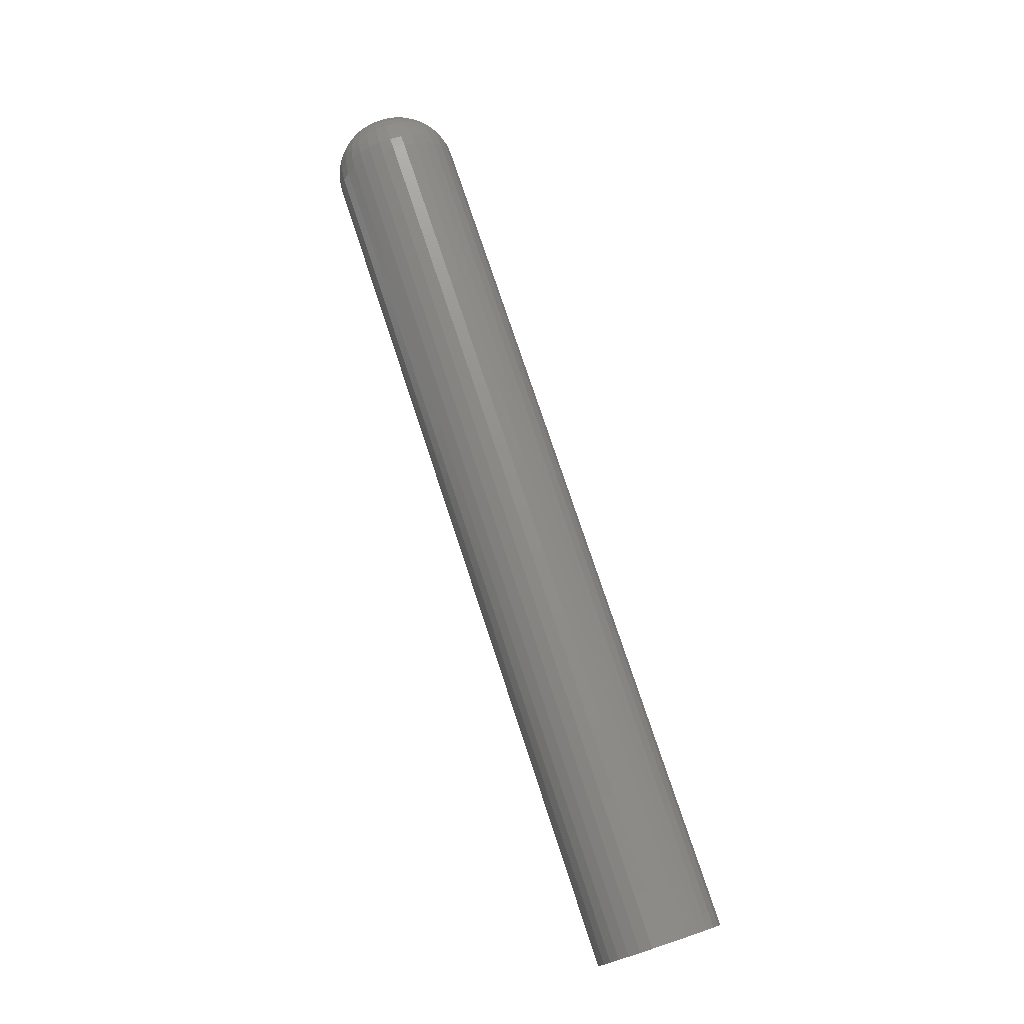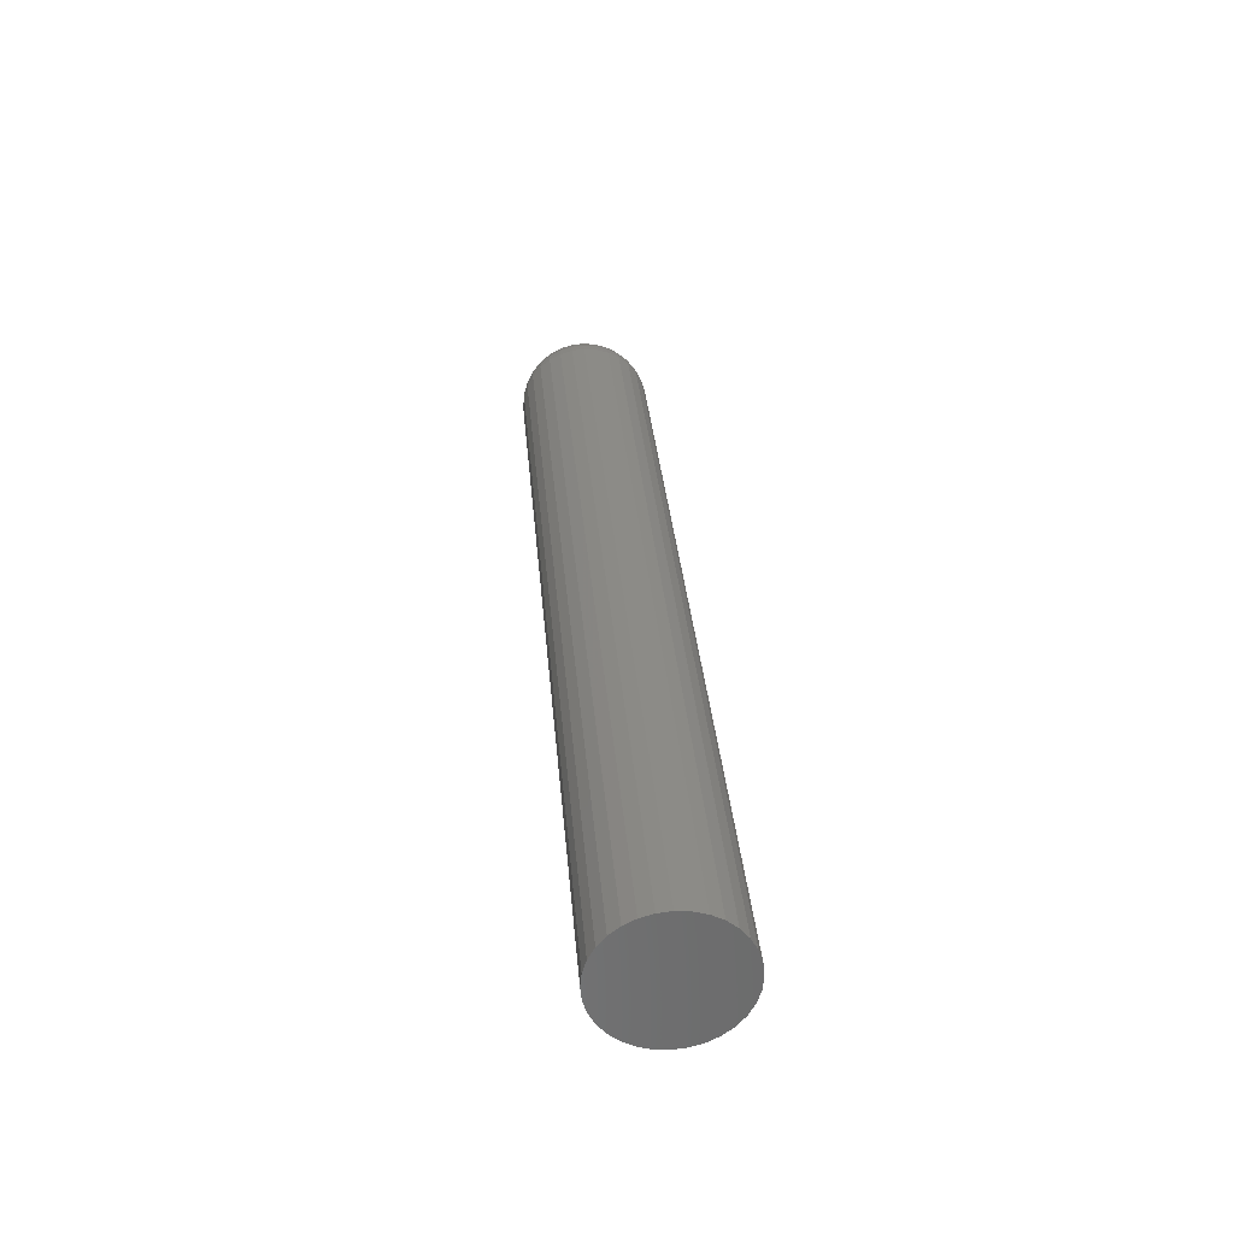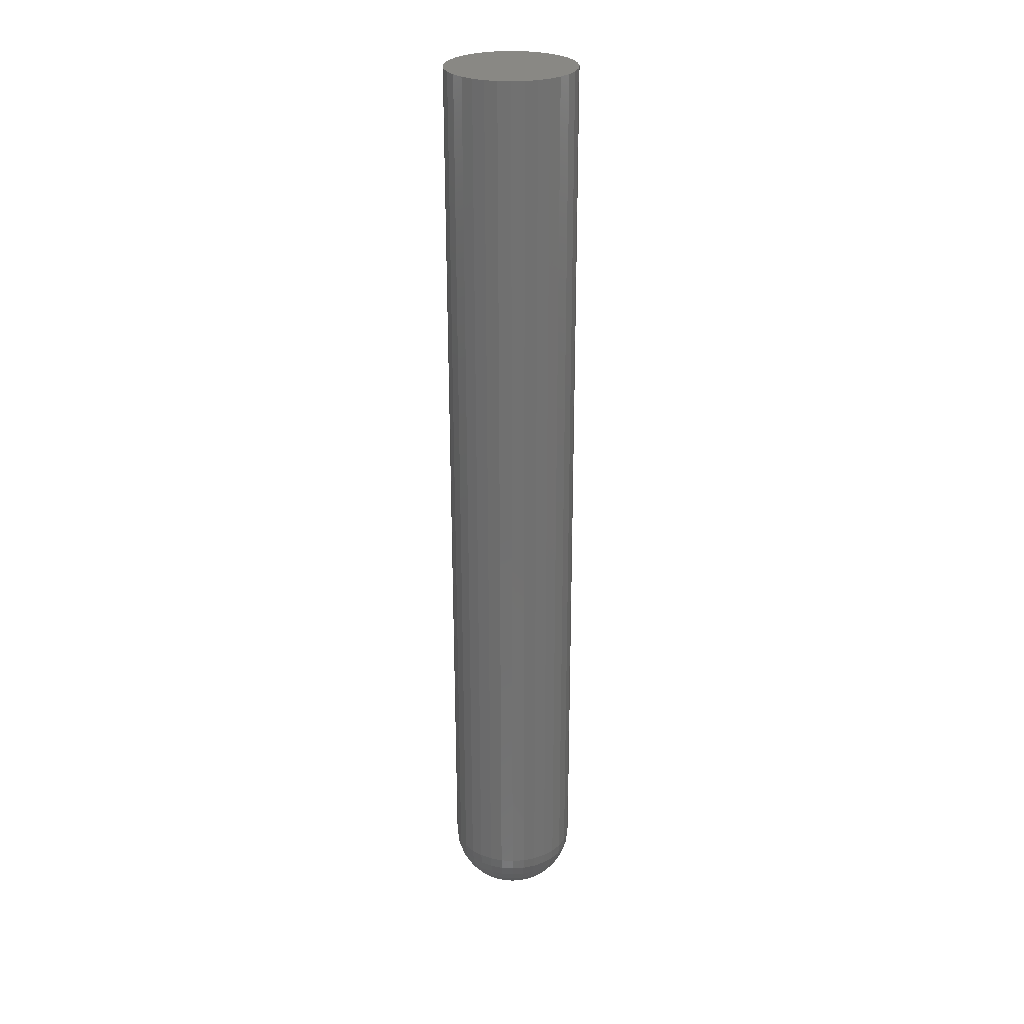
<metadata>
{"format":"stl","ext":"stl","renderer":"f3d","projection":"perspective","resolution":1024,"background":"white","views":[{"elev":75.4,"azim":71.8,"up":"+Z"},{"elev":32.7,"azim":85.3,"up":"+Z"},{"elev":-63.2,"azim":90.1,"up":"+Z"}]}
</metadata>
<code>
# stl→obj: 302 verts, 600 faces
v 0 0.008882 3.466e-19
v 0 0.008442 -0.001927
v 0 0.0004398 -0.001927
v 0 -3.21e-35 -3.394e-18
v 0 0.008442 0.001927
v 0 0.0004398 0.001927
v 0 0.001672 0.003472
v 0 0.003453 0.004329
v 0 0.005429 0.004329
v 0 0.00721 0.003472
v 0 0.00721 -0.003472
v 0 0.005429 -0.004329
v 0 0.003453 -0.004329
v 0 0.001672 -0.003472
v 0.04688 0.05576 -1.885e-17
v 0.75 0.05576 -6.284e-18
v 0.04688 0.05477 -0.01001
v 0.75 0.05477 -0.01001
v 0.04688 0.05185 -0.01964
v 0.75 0.05185 -0.01964
v 0.04688 0.04711 -0.02851
v 0.75 0.04711 -0.02851
v 0.04688 0.04073 -0.03629
v 0.75 0.04073 -0.03629
v 0.04688 0.03295 -0.04267
v 0.75 0.03295 -0.04267
v 0.04688 0.02408 -0.04741
v 0.75 0.02408 -0.04741
v 0.04688 0.01445 -0.05033
v 0.75 0.01445 -0.05033
v 0.04688 0.004441 -0.05132
v 0.75 0.004441 -0.05132
v 0.04688 -0.00557 -0.05033
v 0.75 -0.00557 -0.05033
v 0.04688 -0.0152 -0.04741
v 0.75 -0.0152 -0.04741
v 0.04688 -0.02407 -0.04267
v 0.75 -0.02407 -0.04267
v 0.04688 -0.03184 -0.03629
v 0.75 -0.03184 -0.03629
v 0.04688 -0.03823 -0.02851
v 0.75 -0.03823 -0.02851
v 0.04688 -0.04297 -0.01964
v 0.75 -0.04297 -0.01964
v 0.04688 -0.04589 -0.01001
v 0.75 -0.04589 -0.01001
v 0.04688 -0.04688 6.284e-18
v 0.75 -0.04688 6.284e-18
v 0.04688 -0.04589 0.01001
v 0.75 -0.04589 0.01001
v 0.04688 -0.04297 0.01964
v 0.75 -0.04297 0.01964
v 0.04688 -0.03823 0.02851
v 0.75 -0.03823 0.02851
v 0.04688 -0.03184 0.03629
v 0.75 -0.03184 0.03629
v 0.04688 -0.02407 0.04267
v 0.75 -0.02407 0.04267
v 0.04688 -0.0152 0.04741
v 0.75 -0.0152 0.04741
v 0.04688 -0.00557 0.05033
v 0.75 -0.00557 0.05033
v 0.04688 0.004441 0.05132
v 0.75 0.004441 0.05132
v 0.04688 0.01445 0.05033
v 0.75 0.01445 0.05033
v 0.04688 0.02408 0.04741
v 0.75 0.02408 0.04741
v 0.04688 0.03295 0.04267
v 0.75 0.03295 0.04267
v 0.04688 0.04073 0.03629
v 0.75 0.04073 0.03629
v 0.04688 0.04711 0.02851
v 0.75 0.04711 0.02851
v 0.04688 0.05185 0.01964
v 0.75 0.05185 0.01964
v 0.04688 0.05477 0.01001
v 0.75 0.05477 0.01001
v 0.0009007 0.01777 0.00265
v 0.0009007 0.01574 0.007548
v 0.0009007 0.01199 0.0113
v 0.0009007 -0.005166 0.009607
v 0.0009007 -0.009145 2.602e-18
v 0.0009007 -0.008884 0.00265
v 0.0009007 -0.008111 0.005199
v 0.0009007 -0.0007582 0.01255
v 0.0009007 0.00179 0.01332
v 0.0009007 0.004441 0.01359
v 0.0009007 0.007091 0.01332
v 0.03773 -0.04597 2.429e-17
v 0.03773 -0.04501 0.009835
v 0.02894 -0.04331 2.429e-17
v 0.02894 -0.04239 0.009315
v 0.02083 -0.03898 2.082e-17
v 0.02083 -0.03814 0.00847
v 0.01373 -0.03315 1.735e-17
v 0.01373 -0.03242 0.007333
v 0.0079 -0.02604 1.214e-17
v 0.0079 -0.02546 0.005947
v 0.003568 -0.01794 6.939e-18
v 0.003568 -0.01751 0.004366
v 0.03773 0.05389 0.009835
v 0.03773 0.05486 6.245e-17
v 0.02894 0.05127 0.009315
v 0.02894 0.05219 5.898e-17
v 0.02083 0.04702 0.00847
v 0.02083 0.04786 5.551e-17
v 0.01373 0.04131 0.007333
v 0.01373 0.04203 4.51e-17
v 0.0079 0.03434 0.005947
v 0.0079 0.03492 3.469e-17
v 0.003568 0.02639 0.004366
v 0.003568 0.02682 2.602e-17
v 0.0009007 0.01803 1.388e-17
v 0.03773 0.05102 0.01929
v 0.02894 0.04855 0.01827
v 0.02083 0.04455 0.01661
v 0.01373 0.03917 0.01438
v 0.0079 0.0326 0.01167
v 0.003568 0.02512 0.008564
v 0.0009007 0.01699 0.005199
v 0.03773 0.04636 0.02801
v 0.02894 0.04414 0.02653
v 0.02083 0.04054 0.02412
v 0.01373 0.03569 0.02088
v 0.0079 0.02979 0.01694
v 0.003568 0.02305 0.01243
v 0.03773 0.04009 0.03565
v 0.02894 0.0382 0.03376
v 0.02083 0.03514 0.0307
v 0.01373 0.03102 0.02658
v 0.0079 0.026 0.02155
v 0.003568 0.02027 0.01582
v 0.0009007 0.01405 0.009607
v 0.03773 0.03245 0.04192
v 0.02894 0.03097 0.0397
v 0.02083 0.02856 0.0361
v 0.01373 0.02532 0.03125
v 0.0079 0.02138 0.02535
v 0.003568 0.01687 0.01861
v 0.03773 0.02373 0.04658
v 0.02894 0.02271 0.04411
v 0.02083 0.02106 0.04011
v 0.01373 0.01882 0.03473
v 0.0079 0.01611 0.02816
v 0.003568 0.013 0.02068
v 0.0009007 0.00964 0.01255
v 0.03773 0.01428 0.04945
v 0.02894 0.01376 0.04683
v 0.02083 0.01291 0.04258
v 0.01373 0.01177 0.03686
v 0.0079 0.01039 0.0299
v 0.003568 0.008807 0.02195
v 0.03773 0.004441 0.05042
v 0.02894 0.004441 0.04775
v 0.02083 0.004441 0.04342
v 0.01373 0.004441 0.03759
v 0.0079 0.004441 0.03048
v 0.003568 0.004441 0.02238
v 0.03773 -0.005395 0.04945
v 0.02894 -0.004874 0.04683
v 0.02083 -0.004029 0.04258
v 0.01373 -0.002892 0.03686
v 0.0079 -0.001506 0.0299
v 0.003568 7.485e-05 0.02195
v 0.03773 -0.01485 0.04658
v 0.02894 -0.01383 0.04411
v 0.02083 -0.01217 0.04011
v 0.01373 -0.009943 0.03473
v 0.0079 -0.007225 0.02816
v 0.003568 -0.004123 0.02068
v 0.03773 -0.02357 0.04192
v 0.02894 -0.02209 0.0397
v 0.02083 -0.01968 0.0361
v 0.01373 -0.01644 0.03125
v 0.0079 -0.01249 0.02535
v 0.003568 -0.007992 0.01861
v 0.0009007 -0.003107 0.0113
v 0.03773 -0.03121 0.03565
v 0.02894 -0.02932 0.03376
v 0.02083 -0.02626 0.0307
v 0.01373 -0.02214 0.02658
v 0.0079 -0.01711 0.02155
v 0.003568 -0.01138 0.01582
v 0.03773 -0.03748 0.02801
v 0.02894 -0.03526 0.02653
v 0.02083 -0.03166 0.02412
v 0.01373 -0.02681 0.02088
v 0.0079 -0.02091 0.01694
v 0.003568 -0.01417 0.01243
v 0.0009007 -0.006855 0.007548
v 0.03773 -0.04214 0.01929
v 0.02894 -0.03967 0.01827
v 0.02083 -0.03567 0.01661
v 0.01373 -0.03028 0.01438
v 0.0079 -0.02372 0.01167
v 0.003568 -0.01623 0.008564
v 0.0009007 -0.008884 -0.00265
v 0.0009007 -0.006855 -0.007548
v 0.0009007 -0.003107 -0.0113
v 0.0009007 0.01405 -0.009607
v 0.0009007 0.01777 -0.00265
v 0.0009007 0.01699 -0.005199
v 0.0009007 0.00964 -0.01255
v 0.0009007 0.007091 -0.01332
v 0.0009007 0.004441 -0.01359
v 0.0009007 0.00179 -0.01332
v 0.03773 0.05389 -0.009835
v 0.02894 0.05127 -0.009315
v 0.02083 0.04702 -0.00847
v 0.01373 0.04131 -0.007333
v 0.0079 0.03434 -0.005947
v 0.003568 0.02639 -0.004366
v 0.03773 -0.04501 -0.009835
v 0.02894 -0.04239 -0.009315
v 0.02083 -0.03814 -0.00847
v 0.01373 -0.03242 -0.007333
v 0.0079 -0.02546 -0.005947
v 0.003568 -0.01751 -0.004366
v 0.03773 -0.04214 -0.01929
v 0.02894 -0.03967 -0.01827
v 0.02083 -0.03567 -0.01661
v 0.01373 -0.03028 -0.01438
v 0.0079 -0.02372 -0.01167
v 0.003568 -0.01623 -0.008564
v 0.0009007 -0.008111 -0.005199
v 0.03773 -0.03748 -0.02801
v 0.02894 -0.03526 -0.02653
v 0.02083 -0.03166 -0.02412
v 0.01373 -0.02681 -0.02088
v 0.0079 -0.02091 -0.01694
v 0.003568 -0.01417 -0.01243
v 0.03773 -0.03121 -0.03565
v 0.02894 -0.02932 -0.03376
v 0.02083 -0.02626 -0.0307
v 0.01373 -0.02214 -0.02658
v 0.0079 -0.01711 -0.02155
v 0.003568 -0.01138 -0.01582
v 0.0009007 -0.005166 -0.009607
v 0.03773 -0.02357 -0.04192
v 0.02894 -0.02209 -0.0397
v 0.02083 -0.01968 -0.0361
v 0.01373 -0.01644 -0.03125
v 0.0079 -0.01249 -0.02535
v 0.003568 -0.007992 -0.01861
v 0.03773 -0.01485 -0.04658
v 0.02894 -0.01383 -0.04411
v 0.02083 -0.01217 -0.04011
v 0.01373 -0.009943 -0.03473
v 0.0079 -0.007225 -0.02816
v 0.003568 -0.004123 -0.02068
v 0.0009007 -0.0007582 -0.01255
v 0.03773 -0.005395 -0.04945
v 0.02894 -0.004874 -0.04683
v 0.02083 -0.004029 -0.04258
v 0.01373 -0.002892 -0.03686
v 0.0079 -0.001506 -0.0299
v 0.003568 7.485e-05 -0.02195
v 0.03773 0.004441 -0.05042
v 0.02894 0.004441 -0.04775
v 0.02083 0.004441 -0.04342
v 0.01373 0.004441 -0.03759
v 0.0079 0.004441 -0.03048
v 0.003568 0.004441 -0.02238
v 0.03773 0.01428 -0.04945
v 0.02894 0.01376 -0.04683
v 0.02083 0.01291 -0.04258
v 0.01373 0.01177 -0.03686
v 0.0079 0.01039 -0.0299
v 0.003568 0.008807 -0.02195
v 0.03773 0.02373 -0.04658
v 0.02894 0.02271 -0.04411
v 0.02083 0.02106 -0.04011
v 0.01373 0.01882 -0.03473
v 0.0079 0.01611 -0.02816
v 0.003568 0.013 -0.02068
v 0.03773 0.03245 -0.04192
v 0.02894 0.03097 -0.0397
v 0.02083 0.02856 -0.0361
v 0.01373 0.02532 -0.03125
v 0.0079 0.02138 -0.02535
v 0.003568 0.01687 -0.01861
v 0.0009007 0.01199 -0.0113
v 0.03773 0.04009 -0.03565
v 0.02894 0.0382 -0.03376
v 0.02083 0.03514 -0.0307
v 0.01373 0.03102 -0.02658
v 0.0079 0.026 -0.02155
v 0.003568 0.02027 -0.01582
v 0.03773 0.04636 -0.02801
v 0.02894 0.04414 -0.02653
v 0.02083 0.04054 -0.02412
v 0.01373 0.03569 -0.02088
v 0.0079 0.02979 -0.01694
v 0.003568 0.02305 -0.01243
v 0.0009007 0.01574 -0.007548
v 0.03773 0.05102 -0.01929
v 0.02894 0.04855 -0.01827
v 0.02083 0.04455 -0.01661
v 0.01373 0.03917 -0.01438
v 0.0079 0.0326 -0.01167
v 0.003568 0.02512 -0.008564
f 1 2 3
f 1 3 4
f 1 4 5
f 6 7 8
f 6 8 9
f 6 9 10
f 6 10 5
f 6 5 4
f 2 11 12
f 2 12 13
f 2 13 14
f 2 14 3
f 15 16 17
f 17 16 18
f 17 18 19
f 19 18 20
f 19 20 21
f 21 20 22
f 21 22 23
f 23 22 24
f 23 24 25
f 25 24 26
f 25 26 27
f 27 26 28
f 27 28 29
f 29 28 30
f 29 30 31
f 31 30 32
f 31 32 33
f 33 32 34
f 33 34 35
f 35 34 36
f 35 36 37
f 37 36 38
f 37 38 39
f 39 38 40
f 39 40 41
f 41 40 42
f 41 42 43
f 43 42 44
f 43 44 45
f 45 44 46
f 45 46 47
f 47 46 48
f 47 48 49
f 49 48 50
f 49 50 51
f 51 50 52
f 51 52 53
f 53 52 54
f 53 54 55
f 55 54 56
f 55 56 57
f 57 56 58
f 57 58 59
f 59 58 60
f 59 60 61
f 61 60 62
f 61 62 63
f 63 62 64
f 63 64 65
f 65 64 66
f 65 66 67
f 67 66 68
f 67 68 69
f 69 68 70
f 69 70 71
f 71 70 72
f 71 72 73
f 73 72 74
f 73 74 75
f 75 74 76
f 75 76 77
f 77 76 78
f 77 78 15
f 15 78 16
f 1 5 79
f 10 80 5
f 9 81 10
f 6 82 7
f 4 83 84
f 4 84 85
f 4 85 6
f 8 7 86
f 8 86 87
f 8 87 88
f 8 88 89
f 8 89 9
f 47 49 90
f 90 49 91
f 90 91 92
f 92 91 93
f 92 93 94
f 94 93 95
f 94 95 96
f 96 95 97
f 96 97 98
f 98 97 99
f 98 99 100
f 100 99 101
f 100 101 83
f 83 101 84
f 77 15 102
f 102 15 103
f 102 103 104
f 104 103 105
f 104 105 106
f 106 105 107
f 106 107 108
f 108 107 109
f 108 109 110
f 110 109 111
f 110 111 112
f 112 111 113
f 112 113 79
f 79 113 114
f 79 114 1
f 75 77 115
f 115 77 102
f 115 102 116
f 116 102 104
f 116 104 117
f 117 104 106
f 117 106 118
f 118 106 108
f 118 108 119
f 119 108 110
f 119 110 120
f 120 110 112
f 120 112 121
f 121 112 79
f 121 79 5
f 73 75 122
f 122 75 115
f 122 115 123
f 123 115 116
f 123 116 124
f 124 116 117
f 124 117 125
f 125 117 118
f 125 118 126
f 126 118 119
f 126 119 127
f 127 119 120
f 127 120 80
f 80 120 121
f 80 121 5
f 71 73 128
f 128 73 122
f 128 122 129
f 129 122 123
f 129 123 130
f 130 123 124
f 130 124 131
f 131 124 125
f 131 125 132
f 132 125 126
f 132 126 133
f 133 126 127
f 133 127 134
f 134 127 80
f 134 80 10
f 69 71 135
f 135 71 128
f 135 128 136
f 136 128 129
f 136 129 137
f 137 129 130
f 137 130 138
f 138 130 131
f 138 131 139
f 139 131 132
f 139 132 140
f 140 132 133
f 140 133 81
f 81 133 134
f 81 134 10
f 67 69 141
f 141 69 135
f 141 135 142
f 142 135 136
f 142 136 143
f 143 136 137
f 143 137 144
f 144 137 138
f 144 138 145
f 145 138 139
f 145 139 146
f 146 139 140
f 146 140 147
f 147 140 81
f 147 81 9
f 65 67 148
f 148 67 141
f 148 141 149
f 149 141 142
f 149 142 150
f 150 142 143
f 150 143 151
f 151 143 144
f 151 144 152
f 152 144 145
f 152 145 153
f 153 145 146
f 153 146 89
f 89 146 147
f 89 147 9
f 63 65 154
f 154 65 148
f 154 148 155
f 155 148 149
f 155 149 156
f 156 149 150
f 156 150 157
f 157 150 151
f 157 151 158
f 158 151 152
f 158 152 159
f 159 152 153
f 159 153 88
f 88 153 89
f 61 63 160
f 160 63 154
f 160 154 161
f 161 154 155
f 161 155 162
f 162 155 156
f 162 156 163
f 163 156 157
f 163 157 164
f 164 157 158
f 164 158 165
f 165 158 159
f 165 159 87
f 87 159 88
f 59 61 166
f 166 61 160
f 166 160 167
f 167 160 161
f 167 161 168
f 168 161 162
f 168 162 169
f 169 162 163
f 169 163 170
f 170 163 164
f 170 164 171
f 171 164 165
f 171 165 86
f 86 165 87
f 57 59 172
f 172 59 166
f 172 166 173
f 173 166 167
f 173 167 174
f 174 167 168
f 174 168 175
f 175 168 169
f 175 169 176
f 176 169 170
f 176 170 177
f 177 170 171
f 177 171 178
f 178 171 86
f 178 86 7
f 55 57 179
f 179 57 172
f 179 172 180
f 180 172 173
f 180 173 181
f 181 173 174
f 181 174 182
f 182 174 175
f 182 175 183
f 183 175 176
f 183 176 184
f 184 176 177
f 184 177 82
f 82 177 178
f 82 178 7
f 53 55 185
f 185 55 179
f 185 179 186
f 186 179 180
f 186 180 187
f 187 180 181
f 187 181 188
f 188 181 182
f 188 182 189
f 189 182 183
f 189 183 190
f 190 183 184
f 190 184 191
f 191 184 82
f 191 82 6
f 51 53 192
f 192 53 185
f 192 185 193
f 193 185 186
f 193 186 194
f 194 186 187
f 194 187 195
f 195 187 188
f 195 188 196
f 196 188 189
f 196 189 197
f 197 189 190
f 197 190 85
f 85 190 191
f 85 191 6
f 49 51 91
f 91 51 192
f 91 192 93
f 93 192 193
f 93 193 95
f 95 193 194
f 95 194 97
f 97 194 195
f 97 195 99
f 99 195 196
f 99 196 101
f 101 196 197
f 101 197 84
f 84 197 85
f 4 3 198
f 14 199 3
f 13 200 14
f 2 201 11
f 1 114 202
f 1 202 203
f 1 203 2
f 12 11 204
f 12 204 205
f 12 205 206
f 12 206 207
f 12 207 13
f 15 17 103
f 103 17 208
f 103 208 105
f 105 208 209
f 105 209 107
f 107 209 210
f 107 210 109
f 109 210 211
f 109 211 111
f 111 211 212
f 111 212 113
f 113 212 213
f 113 213 114
f 114 213 202
f 45 47 214
f 214 47 90
f 214 90 215
f 215 90 92
f 215 92 216
f 216 92 94
f 216 94 217
f 217 94 96
f 217 96 218
f 218 96 98
f 218 98 219
f 219 98 100
f 219 100 198
f 198 100 83
f 198 83 4
f 43 45 220
f 220 45 214
f 220 214 221
f 221 214 215
f 221 215 222
f 222 215 216
f 222 216 223
f 223 216 217
f 223 217 224
f 224 217 218
f 224 218 225
f 225 218 219
f 225 219 226
f 226 219 198
f 226 198 3
f 41 43 227
f 227 43 220
f 227 220 228
f 228 220 221
f 228 221 229
f 229 221 222
f 229 222 230
f 230 222 223
f 230 223 231
f 231 223 224
f 231 224 232
f 232 224 225
f 232 225 199
f 199 225 226
f 199 226 3
f 39 41 233
f 233 41 227
f 233 227 234
f 234 227 228
f 234 228 235
f 235 228 229
f 235 229 236
f 236 229 230
f 236 230 237
f 237 230 231
f 237 231 238
f 238 231 232
f 238 232 239
f 239 232 199
f 239 199 14
f 37 39 240
f 240 39 233
f 240 233 241
f 241 233 234
f 241 234 242
f 242 234 235
f 242 235 243
f 243 235 236
f 243 236 244
f 244 236 237
f 244 237 245
f 245 237 238
f 245 238 200
f 200 238 239
f 200 239 14
f 35 37 246
f 246 37 240
f 246 240 247
f 247 240 241
f 247 241 248
f 248 241 242
f 248 242 249
f 249 242 243
f 249 243 250
f 250 243 244
f 250 244 251
f 251 244 245
f 251 245 252
f 252 245 200
f 252 200 13
f 33 35 253
f 253 35 246
f 253 246 254
f 254 246 247
f 254 247 255
f 255 247 248
f 255 248 256
f 256 248 249
f 256 249 257
f 257 249 250
f 257 250 258
f 258 250 251
f 258 251 207
f 207 251 252
f 207 252 13
f 31 33 259
f 259 33 253
f 259 253 260
f 260 253 254
f 260 254 261
f 261 254 255
f 261 255 262
f 262 255 256
f 262 256 263
f 263 256 257
f 263 257 264
f 264 257 258
f 264 258 206
f 206 258 207
f 29 31 265
f 265 31 259
f 265 259 266
f 266 259 260
f 266 260 267
f 267 260 261
f 267 261 268
f 268 261 262
f 268 262 269
f 269 262 263
f 269 263 270
f 270 263 264
f 270 264 205
f 205 264 206
f 27 29 271
f 271 29 265
f 271 265 272
f 272 265 266
f 272 266 273
f 273 266 267
f 273 267 274
f 274 267 268
f 274 268 275
f 275 268 269
f 275 269 276
f 276 269 270
f 276 270 204
f 204 270 205
f 25 27 277
f 277 27 271
f 277 271 278
f 278 271 272
f 278 272 279
f 279 272 273
f 279 273 280
f 280 273 274
f 280 274 281
f 281 274 275
f 281 275 282
f 282 275 276
f 282 276 283
f 283 276 204
f 283 204 11
f 23 25 284
f 284 25 277
f 284 277 285
f 285 277 278
f 285 278 286
f 286 278 279
f 286 279 287
f 287 279 280
f 287 280 288
f 288 280 281
f 288 281 289
f 289 281 282
f 289 282 201
f 201 282 283
f 201 283 11
f 21 23 290
f 290 23 284
f 290 284 291
f 291 284 285
f 291 285 292
f 292 285 286
f 292 286 293
f 293 286 287
f 293 287 294
f 294 287 288
f 294 288 295
f 295 288 289
f 295 289 296
f 296 289 201
f 296 201 2
f 19 21 297
f 297 21 290
f 297 290 298
f 298 290 291
f 298 291 299
f 299 291 292
f 299 292 300
f 300 292 293
f 300 293 301
f 301 293 294
f 301 294 302
f 302 294 295
f 302 295 203
f 203 295 296
f 203 296 2
f 17 19 208
f 208 19 297
f 208 297 209
f 209 297 298
f 209 298 210
f 210 298 299
f 210 299 211
f 211 299 300
f 211 300 212
f 212 300 301
f 212 301 213
f 213 301 302
f 213 302 202
f 202 302 203
f 64 62 60
f 66 64 60
f 66 60 68
f 68 60 58
f 68 58 70
f 70 58 56
f 70 56 72
f 72 56 54
f 72 54 74
f 74 54 52
f 74 52 76
f 76 52 50
f 76 50 78
f 18 44 20
f 20 44 42
f 20 42 22
f 22 42 40
f 22 40 24
f 24 40 38
f 24 38 26
f 26 38 36
f 26 36 28
f 28 36 34
f 28 34 32
f 28 32 30
f 78 50 16
f 16 50 48
f 16 48 18
f 18 48 46
f 18 46 44

</code>
